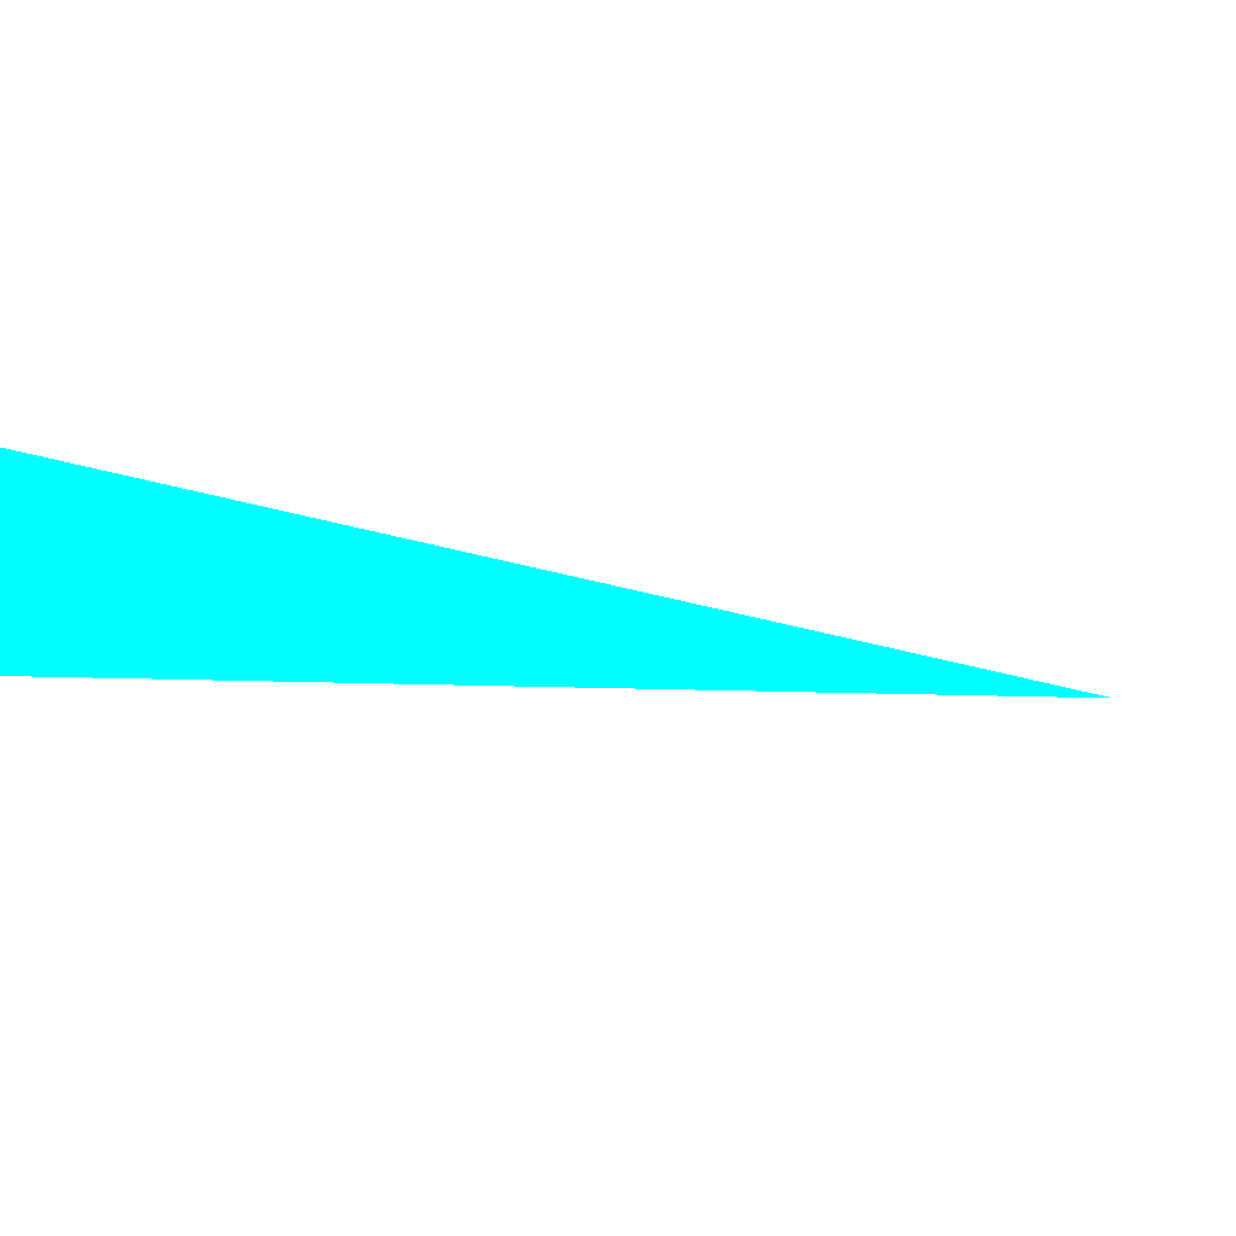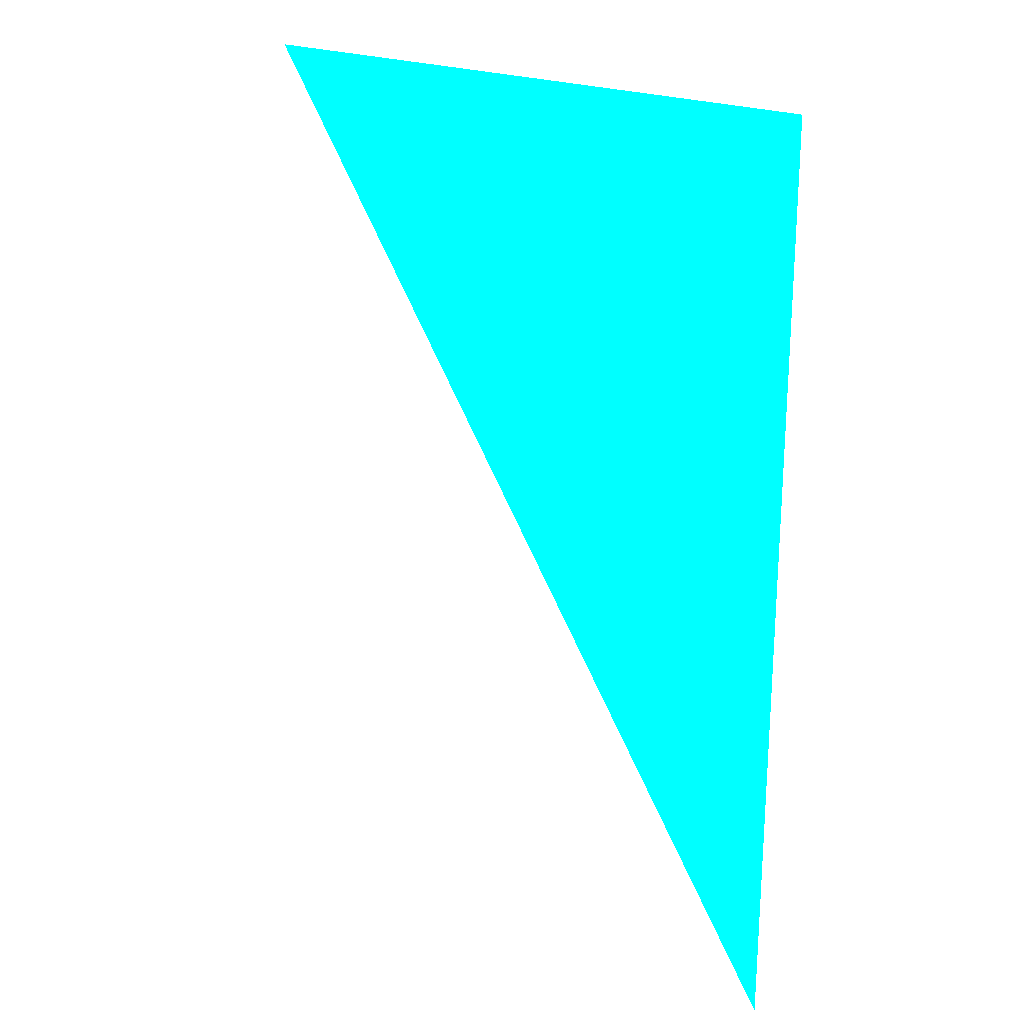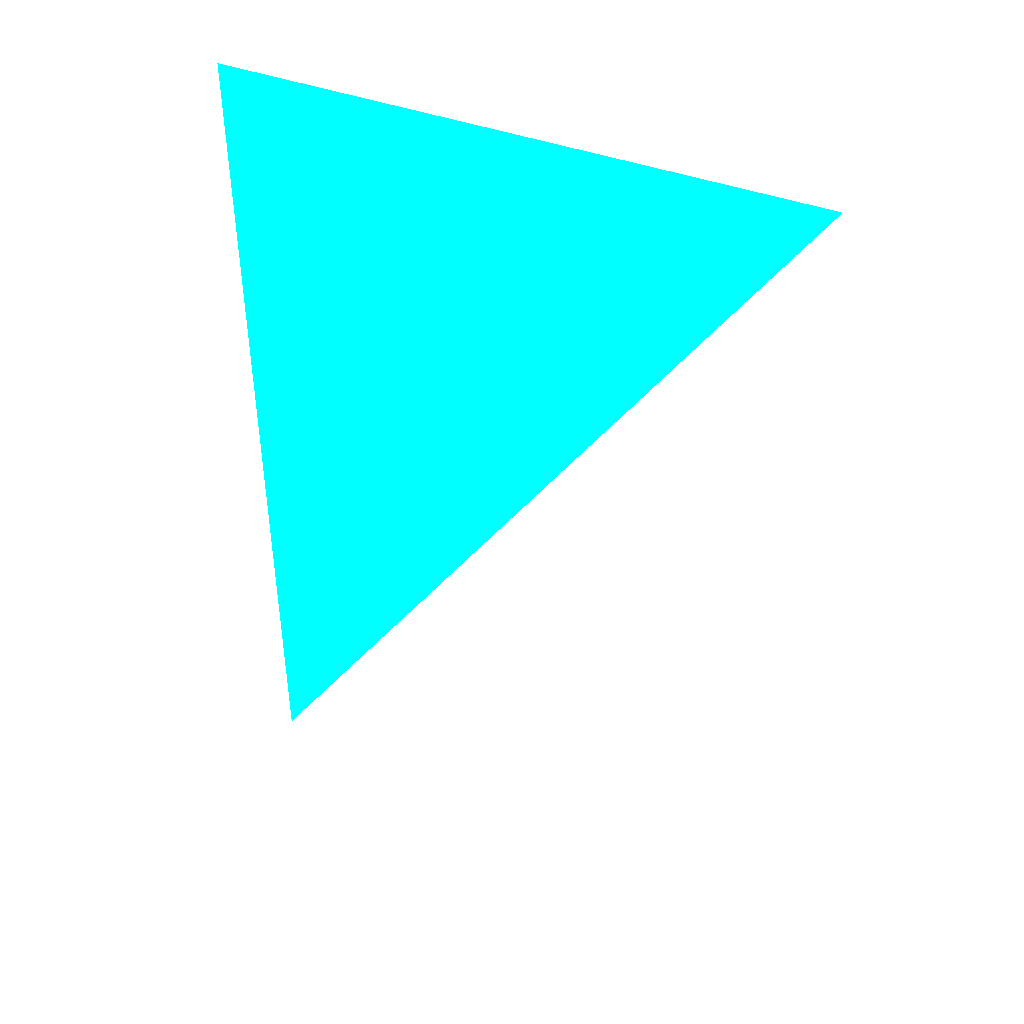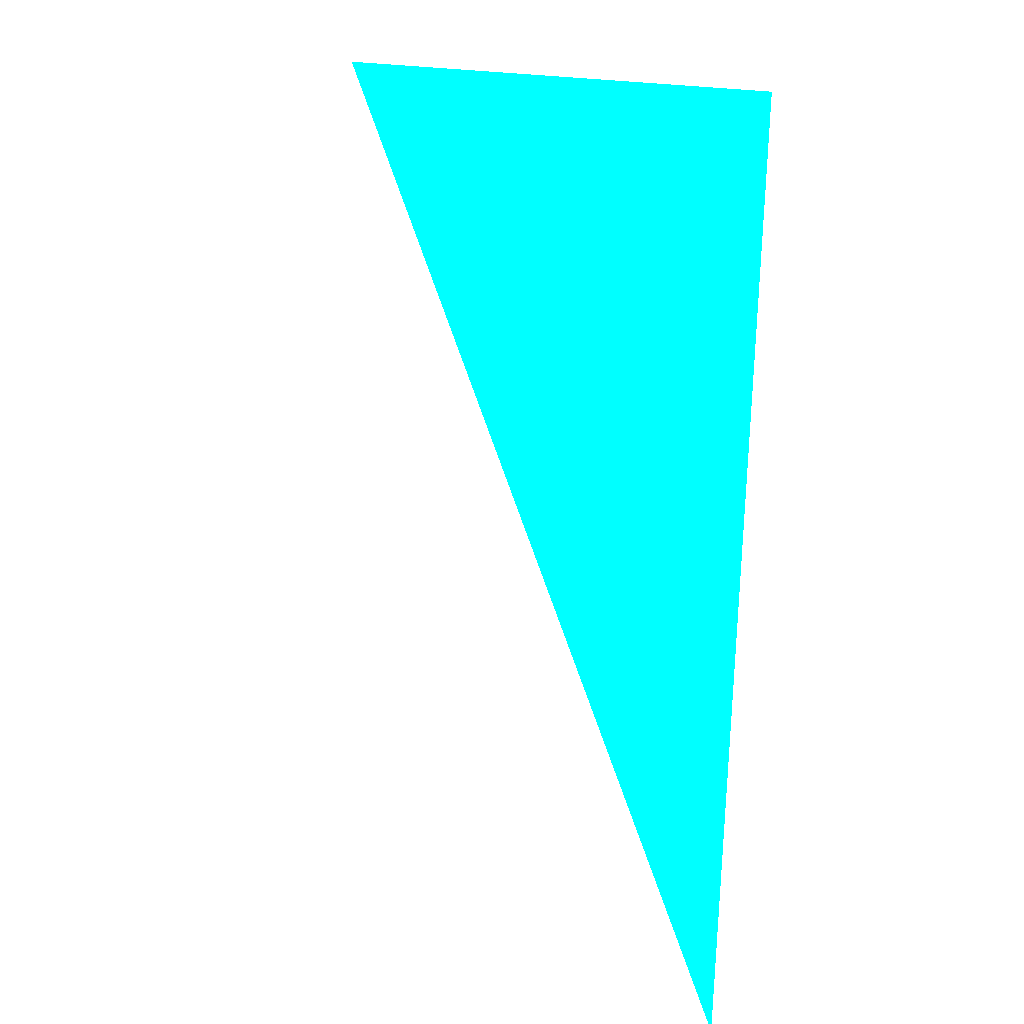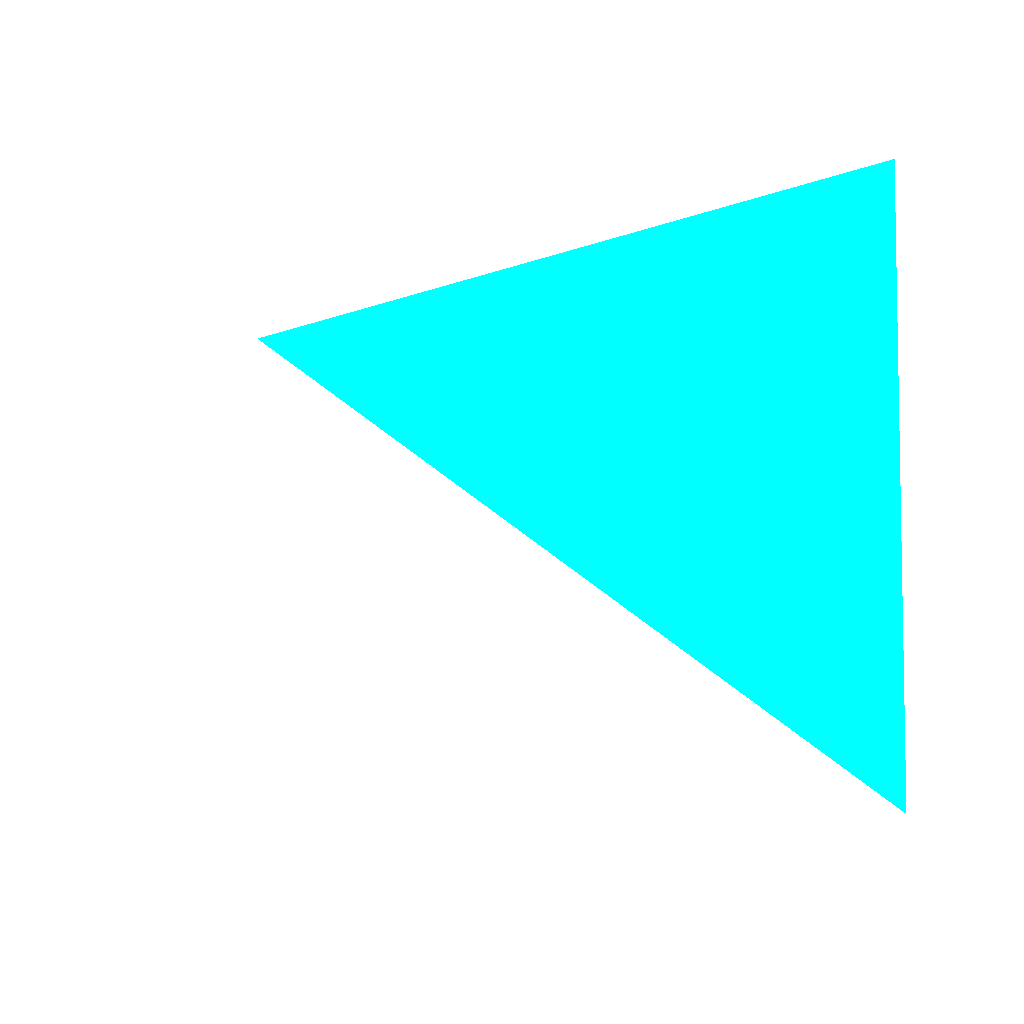
<metadata>
{"format":"obj","ext":"obj","renderer":"f3d","projection":"perspective","resolution":1024,"background":"white","views":[{"elev":-38.0,"azim":80.9,"up":"+Y"},{"elev":20.9,"azim":-164.1,"up":"+Z"},{"elev":32.6,"azim":5.4,"up":"+Z"},{"elev":15.3,"azim":-152.8,"up":"+Z"},{"elev":40.8,"azim":-173.8,"up":"+Y"}]}
</metadata>
<code>
o geometry_0
v 6.125e+05 5.855e+06 648 0 1 1
v 6.125e+05 5.855e+06 664 0 1 1
v 6.125e+05 5.855e+06 664 0 1 1
f 2 1 3

</code>
